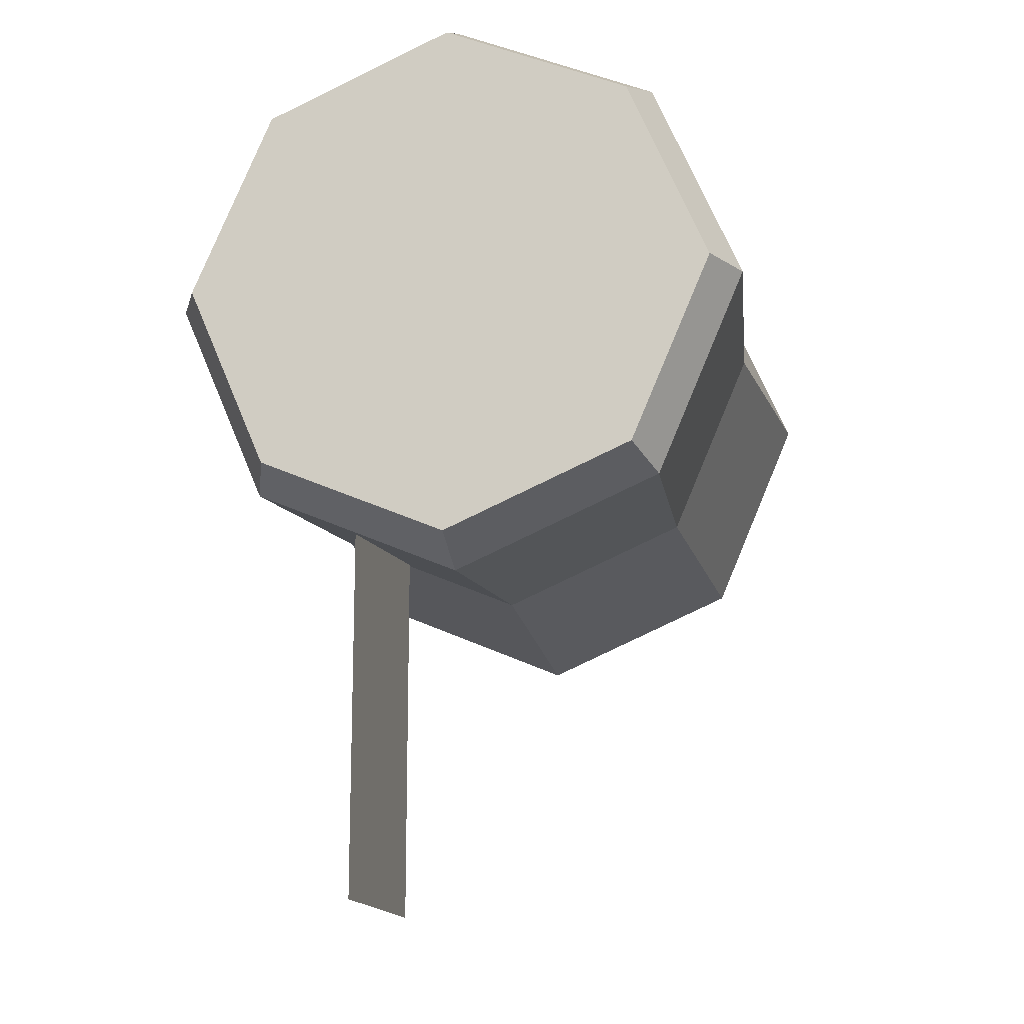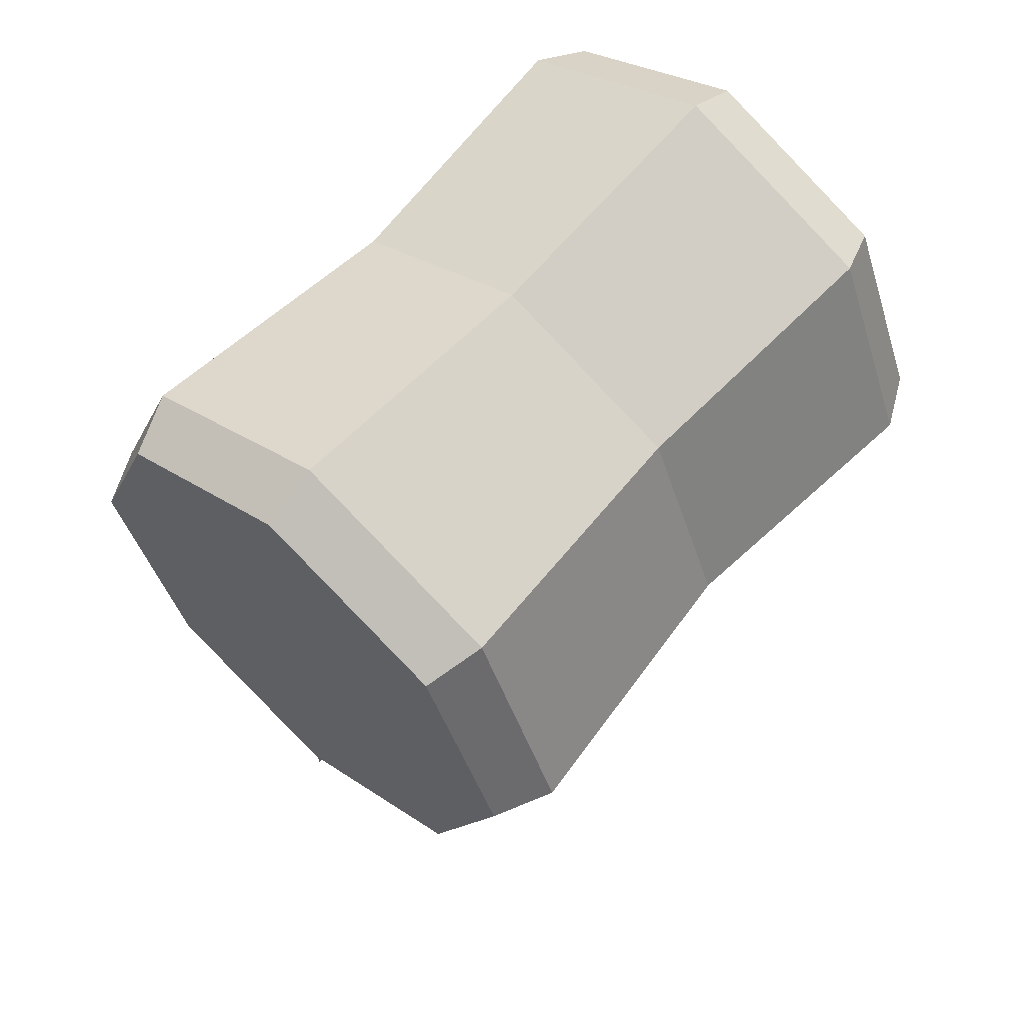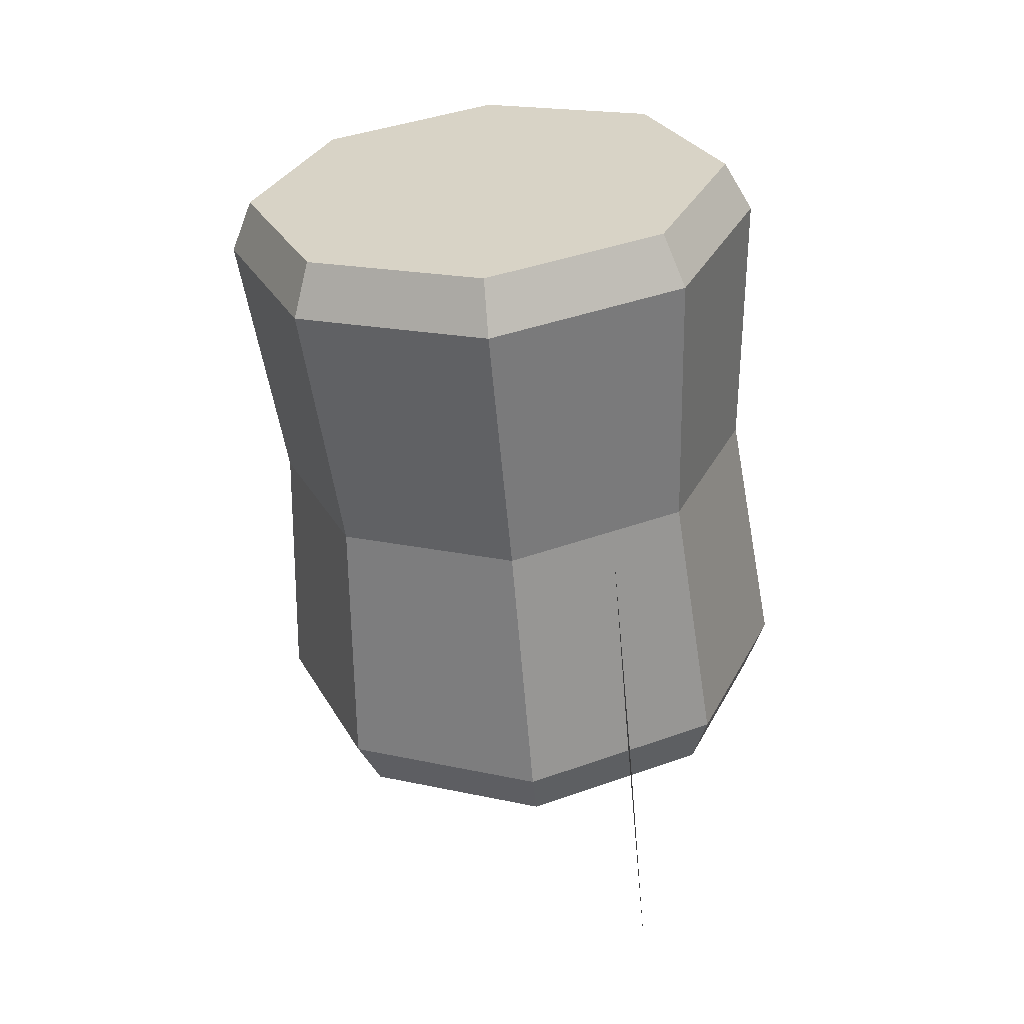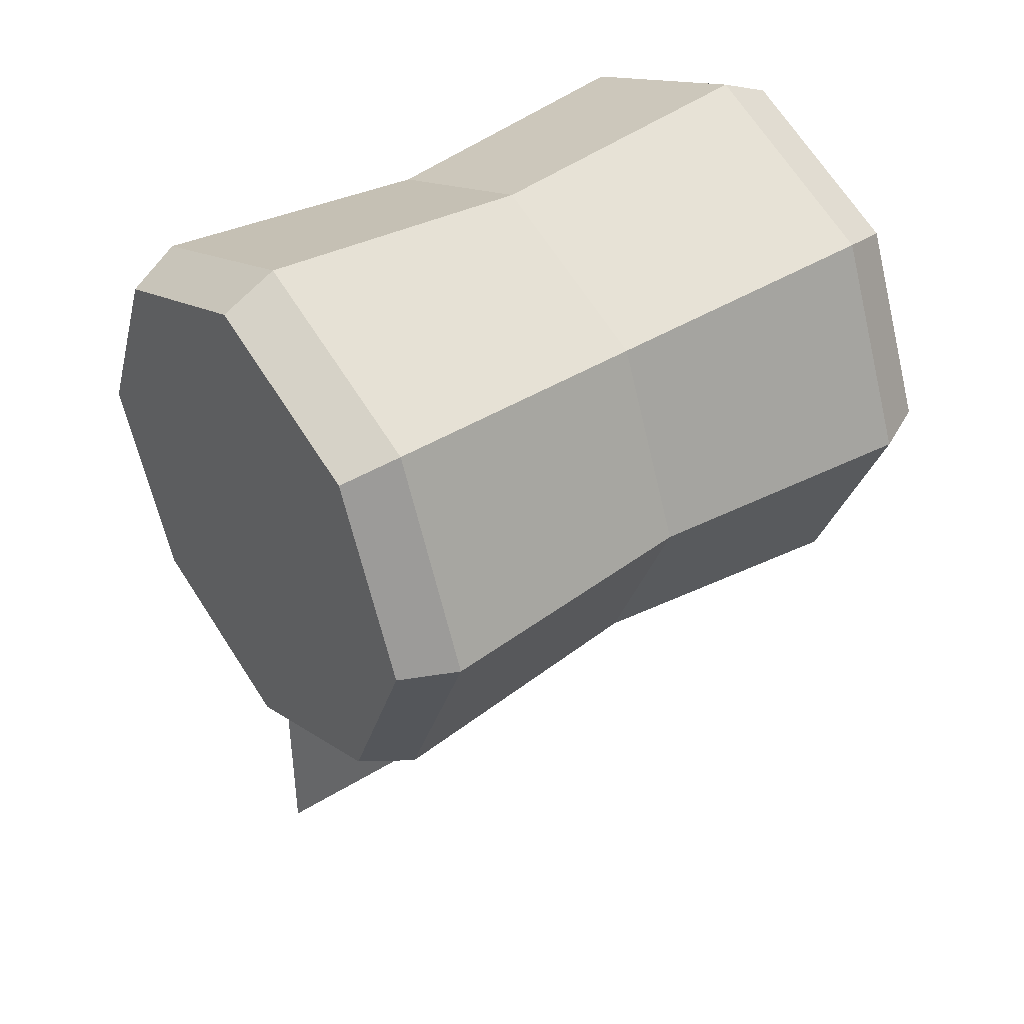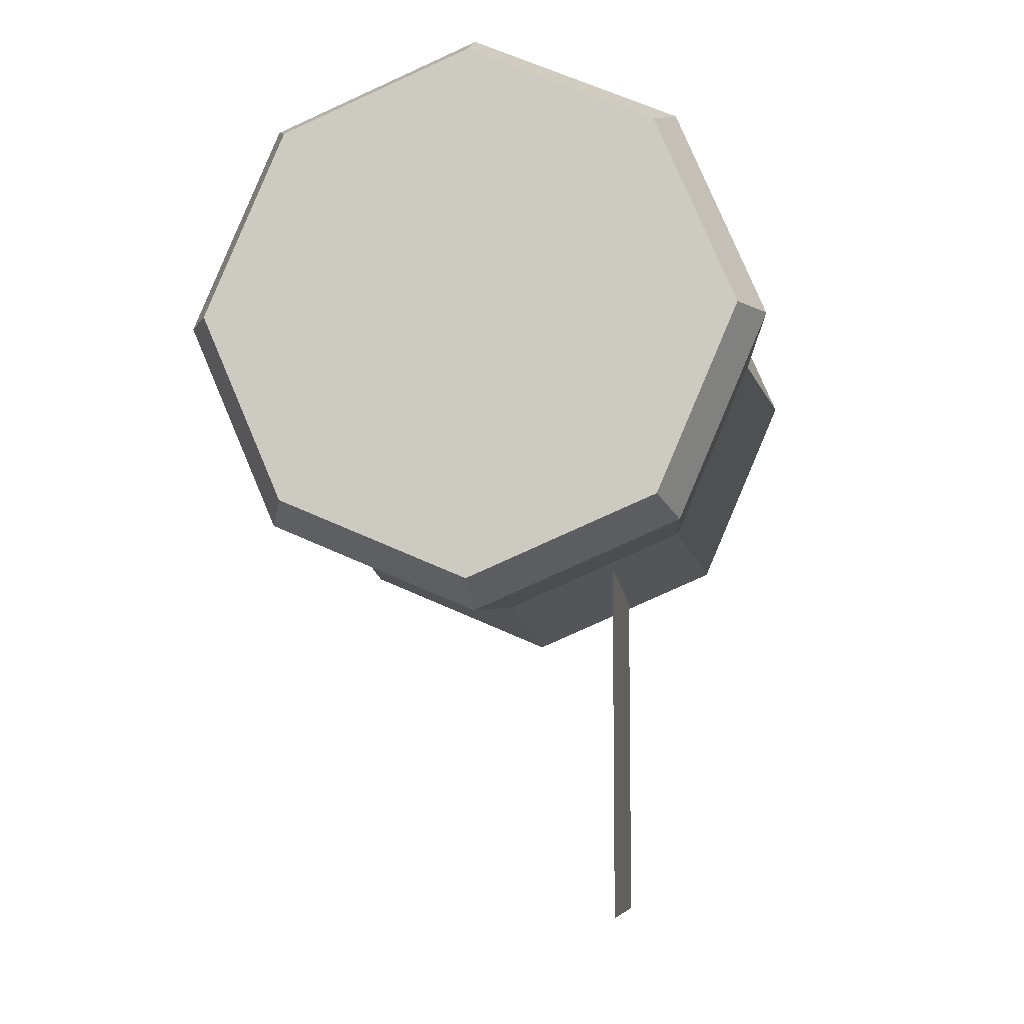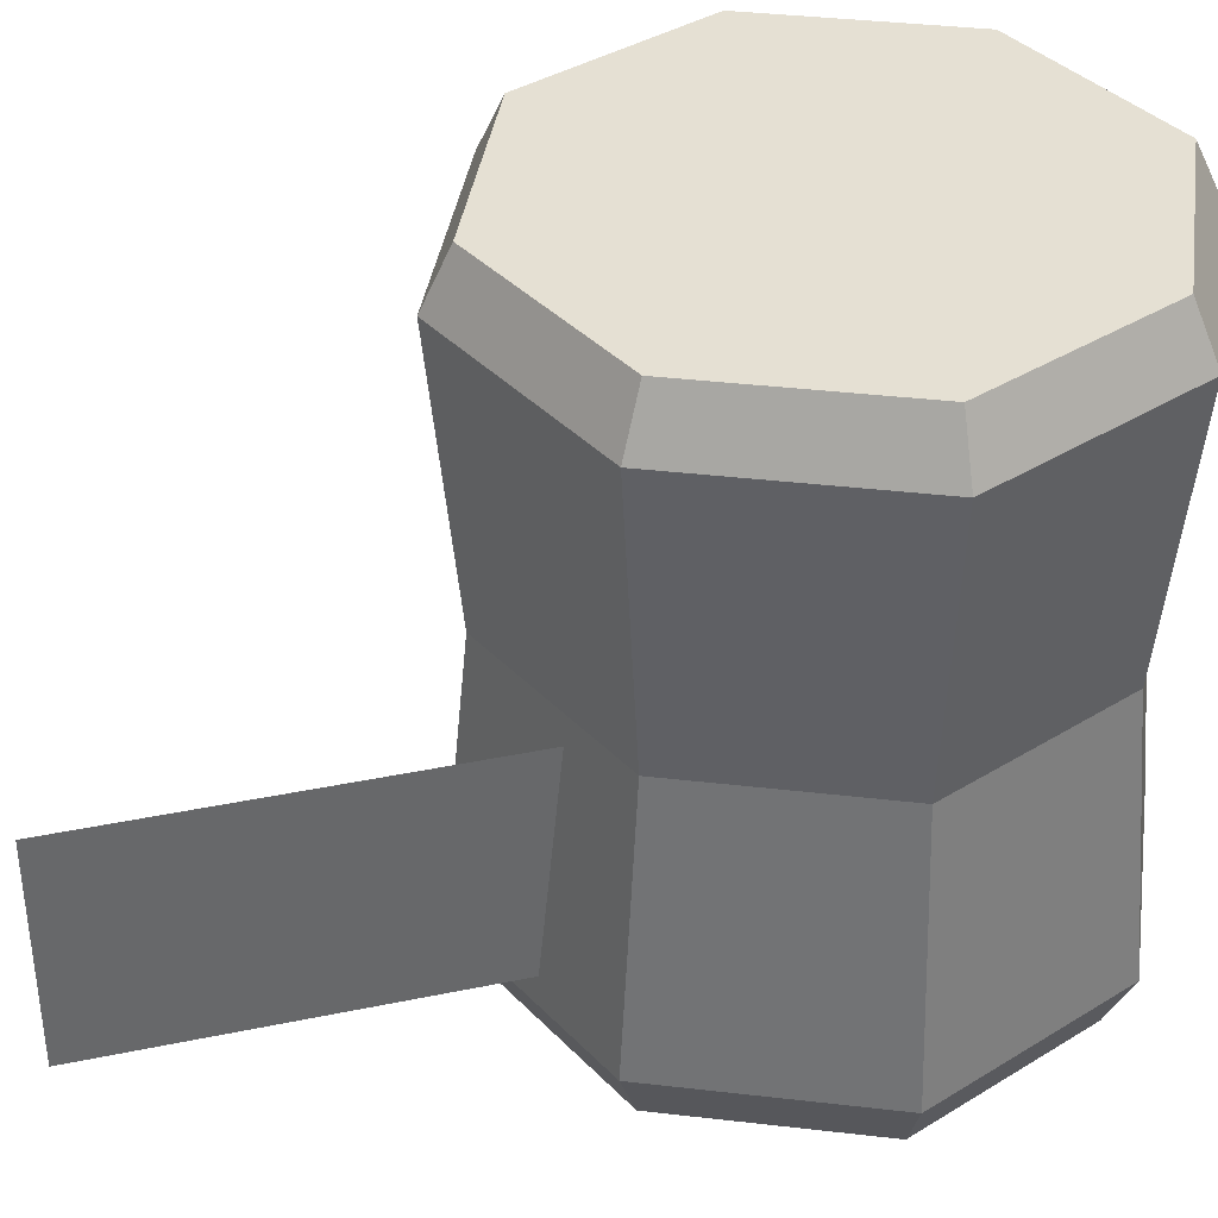
<metadata>
{"format":"obj","ext":"obj","renderer":"f3d","projection":"perspective","resolution":1024,"background":"white","views":[{"elev":-15.3,"azim":-168.3,"up":"+Y"},{"elev":60.8,"azim":-139.0,"up":"+Y"},{"elev":-60.5,"azim":4.9,"up":"+Y"},{"elev":42.0,"azim":-126.6,"up":"+Y"},{"elev":-7.4,"azim":7.8,"up":"+Y"},{"elev":38.0,"azim":75.2,"up":"+Z"}]}
</metadata>
<code>
o Base
v -0.0672 -0.0672 0.06
v -0.0672 0.0672 0.06
v -0.0672 -0.0672 -0.18
v -0.0672 0.0672 -0.18
v 0.0672 -0.0672 0.06
v 0.0672 0.0672 0.06
v 0.0672 -0.0672 -0.18
v 0.0672 0.0672 -0.18
v -0 -0.096 -0.18
v -0 0.096 -0.18
v -0 -0.096 0.06
v -0 0.096 0.06
v -0.096 0 0.06
v -0.096 0 -0.18
v 0.096 0 -0.18
v 0.096 0 0.06
v -0 0 0.06
v -0 0 -0.18
v -0.0672 -0.0672 -0.06
v -0.0672 0.0672 -0.06
v 0.0672 -0.0672 -0.06
v 0.0672 0.0672 -0.06
v -0 0.096 -0.06
v -0 -0.096 -0.06
v 0.096 0 -0.06
v -0.096 0 -0.06
v -0.07392 -0.07392 0.04024
v 0.07392 0.07392 0.04024
v -0 0.1056 0.04024
v -0 -0.1056 0.04024
v 0.1056 0 0.04024
v -0.07392 0.07392 0.04024
v 0.07392 -0.07392 0.04024
v -0.1056 0 0.04024
v -0.07392 0.07392 -0.16
v 0.07392 -0.07392 -0.16
v -0.1056 0 -0.16
v -0.07392 -0.07392 -0.16
v 0.07392 0.07392 -0.16
v -0 0.1056 -0.16
v -0 -0.1056 -0.16
v 0.1056 0 -0.16
v 0.04 -0.07 -0.07
v 0.04 -0.07 -0.15
v 0.04 -0.22 -0.07
v 0.04 -0.22 -0.15
f 37 35 4 14
f 18 10 8 15
f 31 28 6 16
f 17 12 2 13
f 30 33 5 11
f 29 32 2 12
f 28 29 12 6
f 27 30 11 1
f 16 6 12 17
f 14 4 10 18
f 3 14 18 9
f 5 16 17 11
f 11 17 13 1
f 33 31 16 5
f 9 18 15 7
f 38 37 14 3
f 27 34 26 19
f 36 42 25 21
f 38 41 24 19
f 39 40 23 22
f 40 35 20 23
f 41 36 21 24
f 42 39 22 25
f 34 32 20 26
f 13 2 32 34
f 1 13 34 27
f 21 25 31 33
f 19 24 30 27
f 22 23 29 28
f 23 20 32 29
f 24 21 33 30
f 25 22 28 31
f 15 8 39 42
f 9 7 36 41
f 10 4 35 40
f 8 10 40 39
f 3 9 41 38
f 7 15 42 36
f 19 26 37 38
f 26 20 35 37
f 43 45 46 44

</code>
